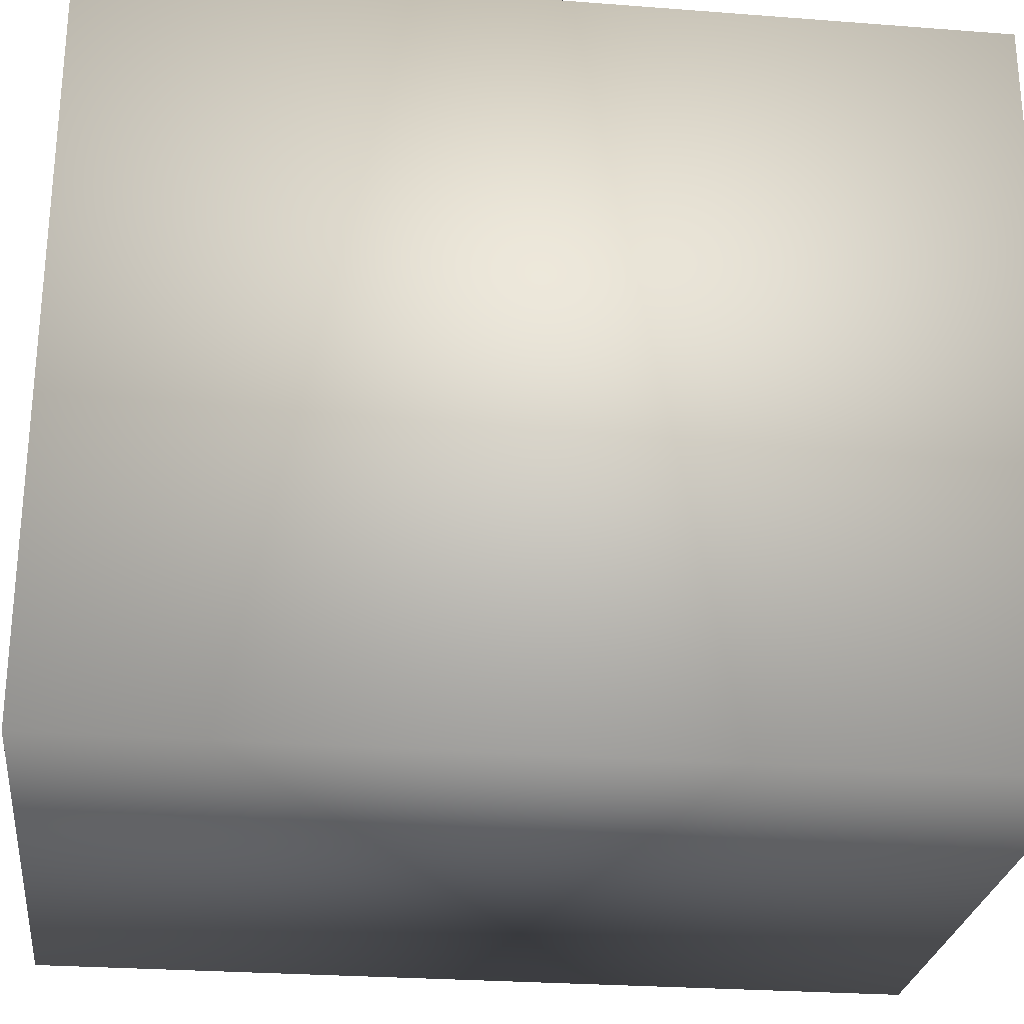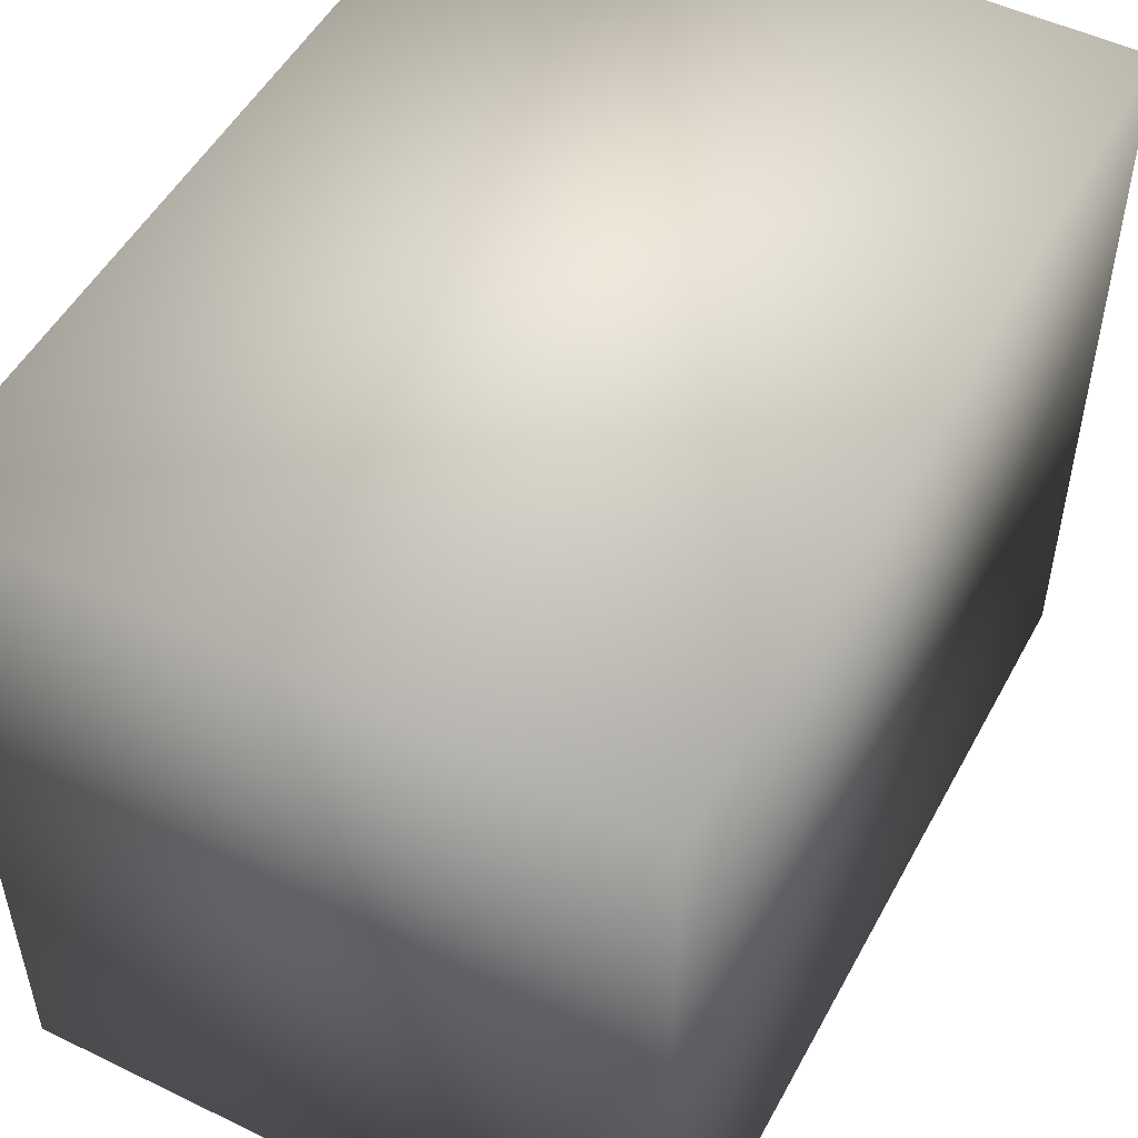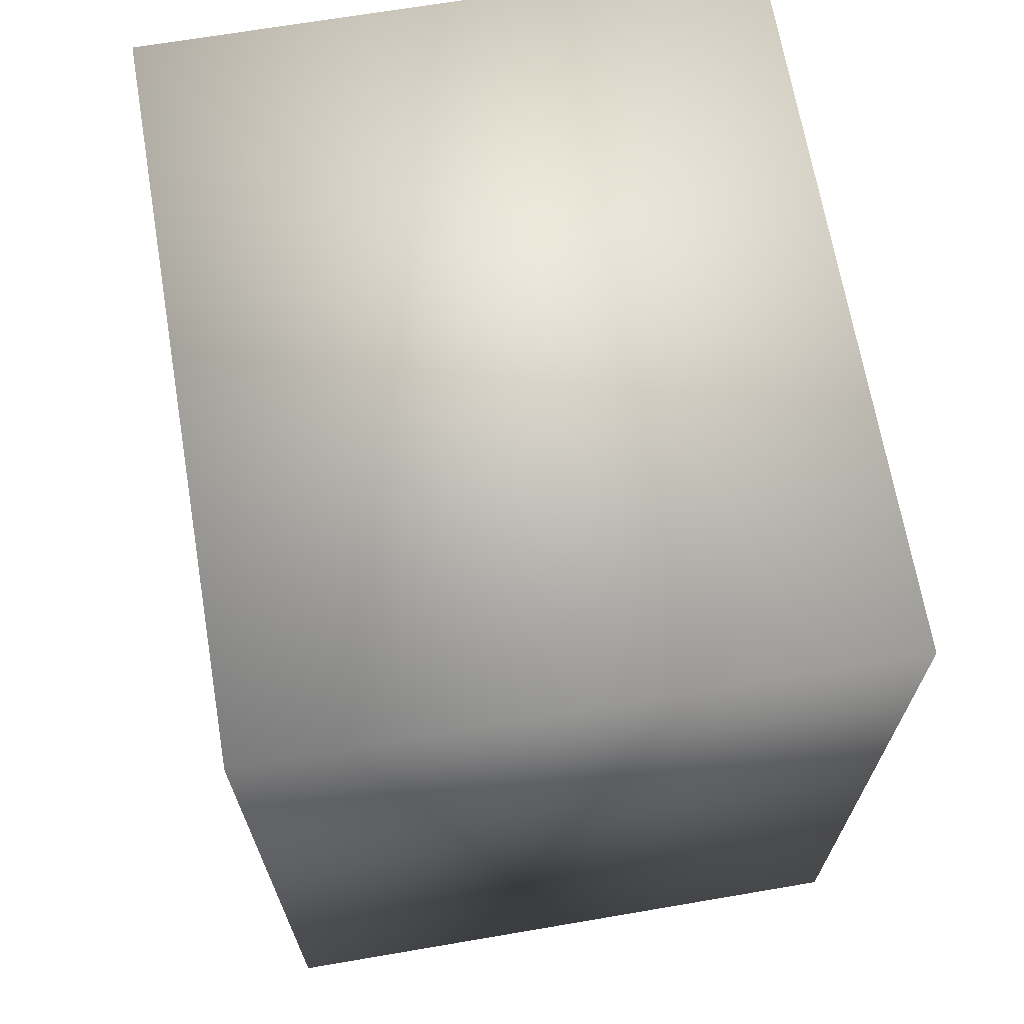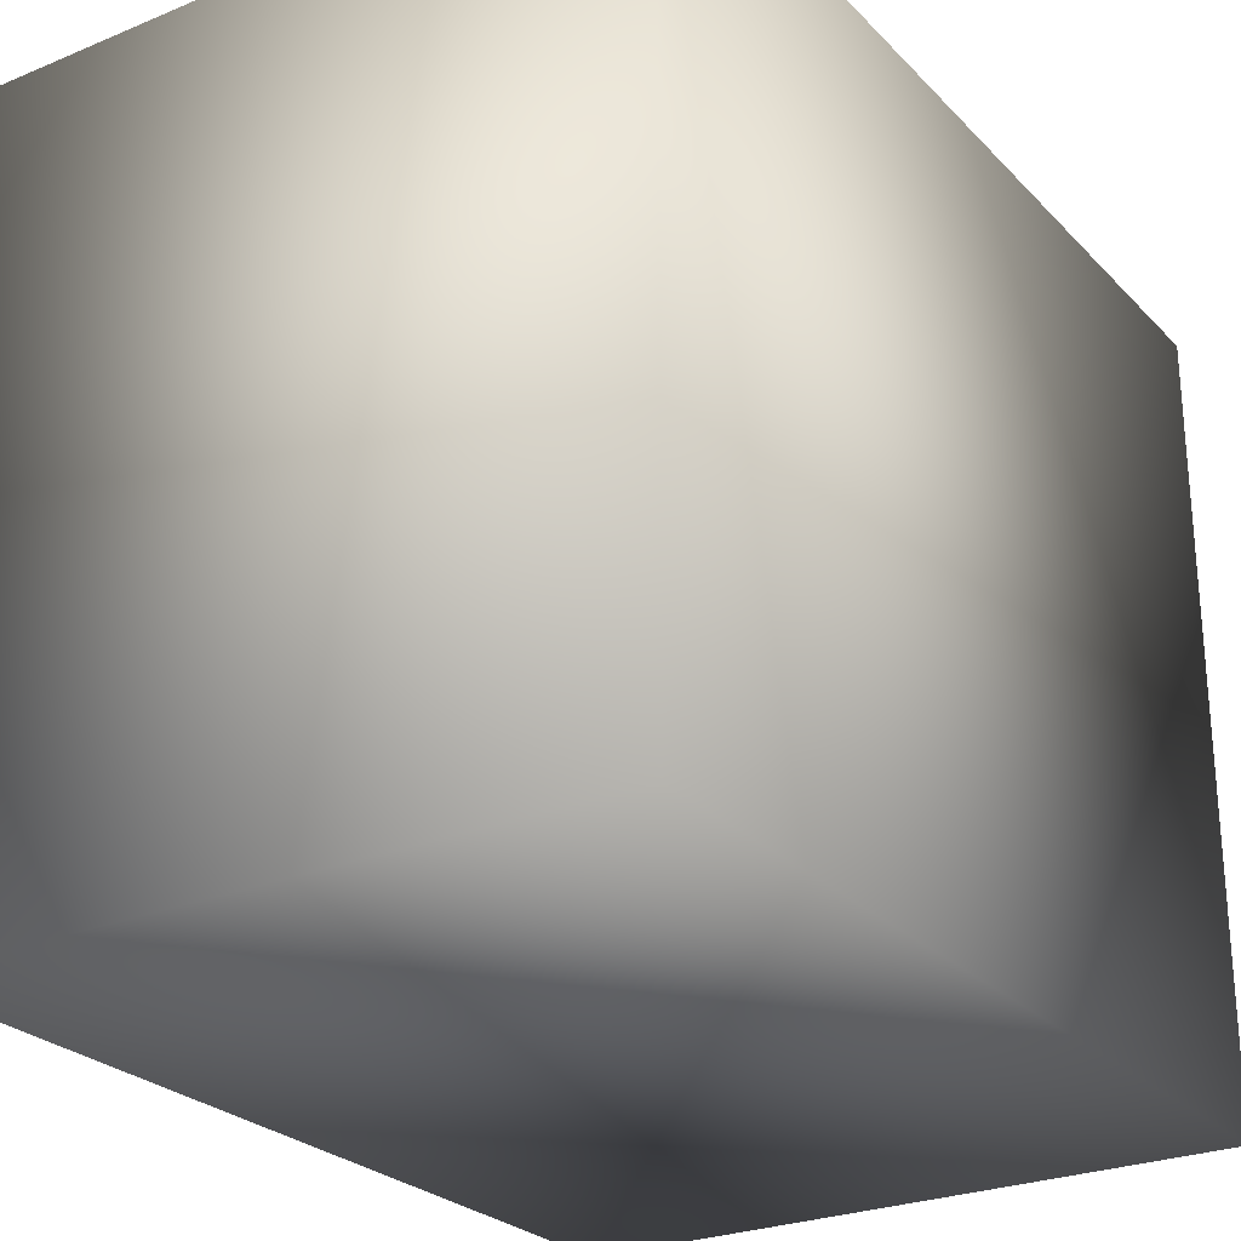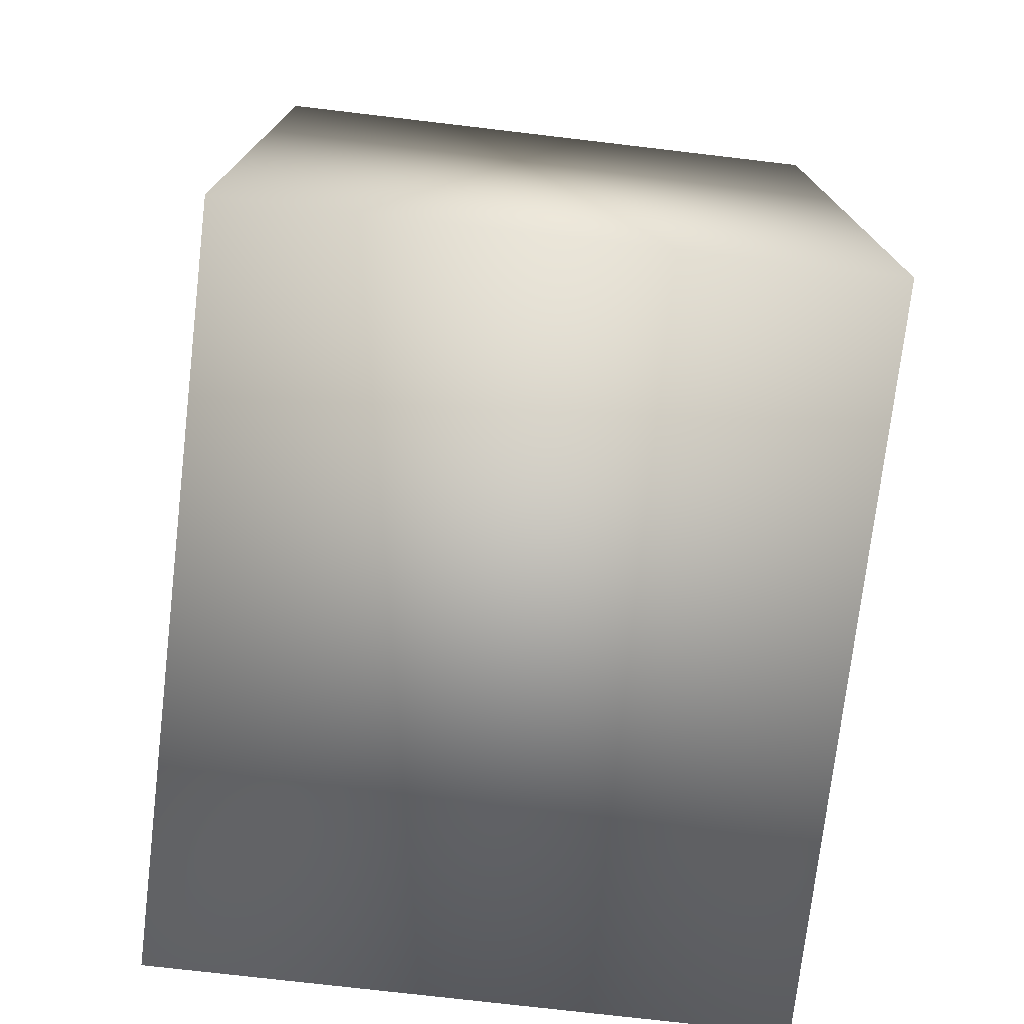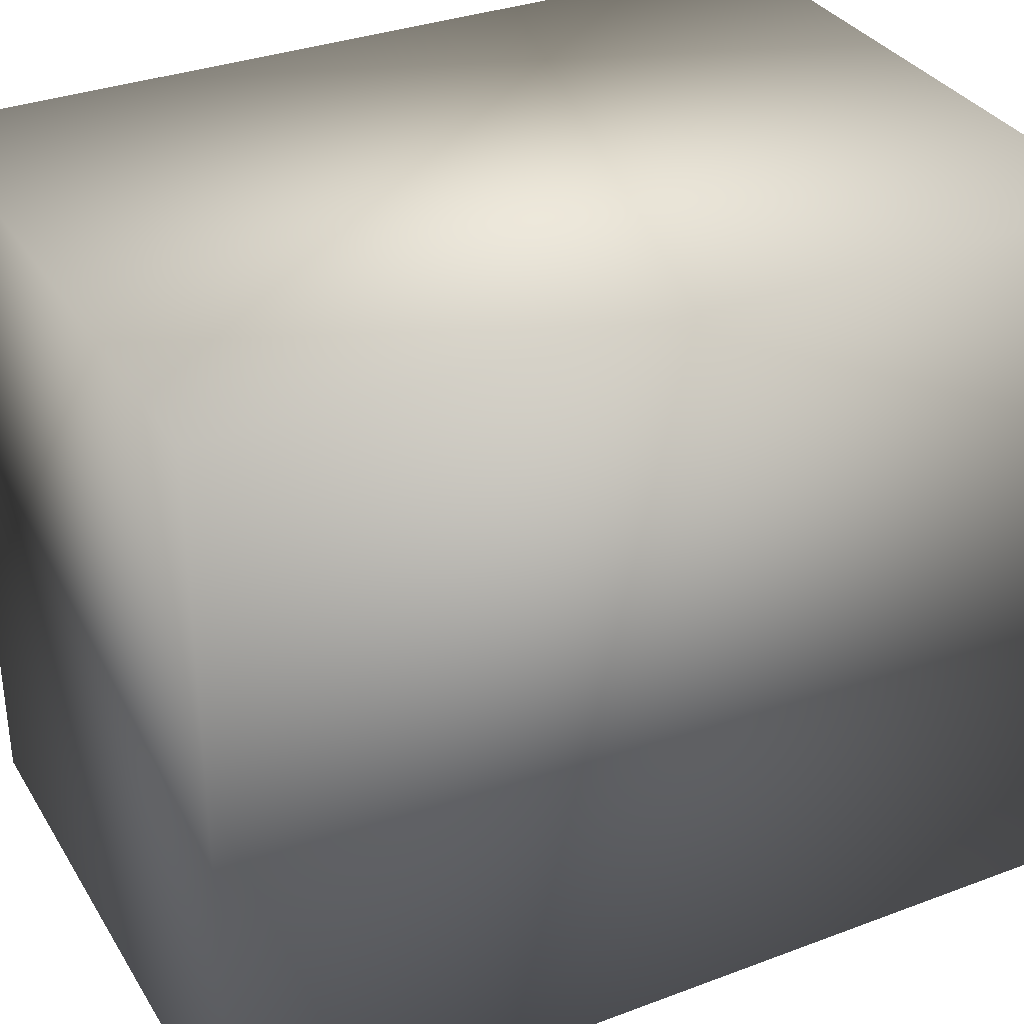
<metadata>
{"format":"obj","ext":"obj","renderer":"f3d","projection":"perspective","resolution":1024,"background":"white","views":[{"elev":-26.5,"azim":-96.9,"up":"+Y"},{"elev":51.0,"azim":-152.2,"up":"+Y"},{"elev":67.7,"azim":-9.7,"up":"+Z"},{"elev":-26.2,"azim":-146.9,"up":"+Y"},{"elev":-74.9,"azim":173.3,"up":"+Z"},{"elev":33.3,"azim":62.8,"up":"+Y"}]}
</metadata>
<code>
v 104.2 -185 228.6
v 49.2 -185 228.6
v 104.2 -250 228.6
v 49.2 -250 228.6
v 104.2 -250 152.1
v 49.2 -250 152.1
v 104.2 -185 152.1
v 49.2 -185 152.1
f 1 2 4 3
f 5 6 8 7
f 3 4 6 5
f 4 2 8 6
f 2 1 7 8
f 1 3 5 7

</code>
